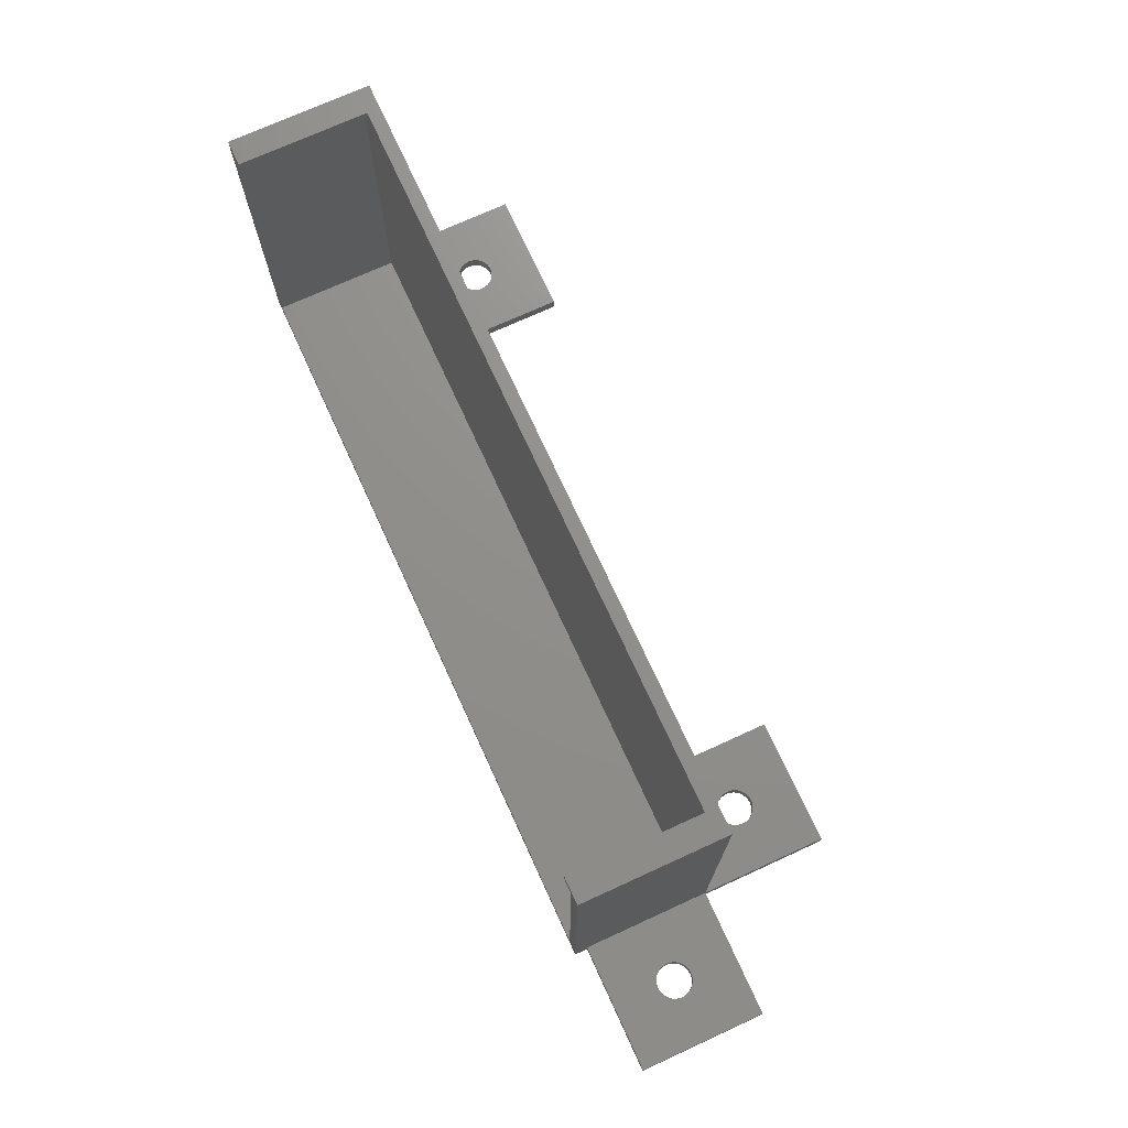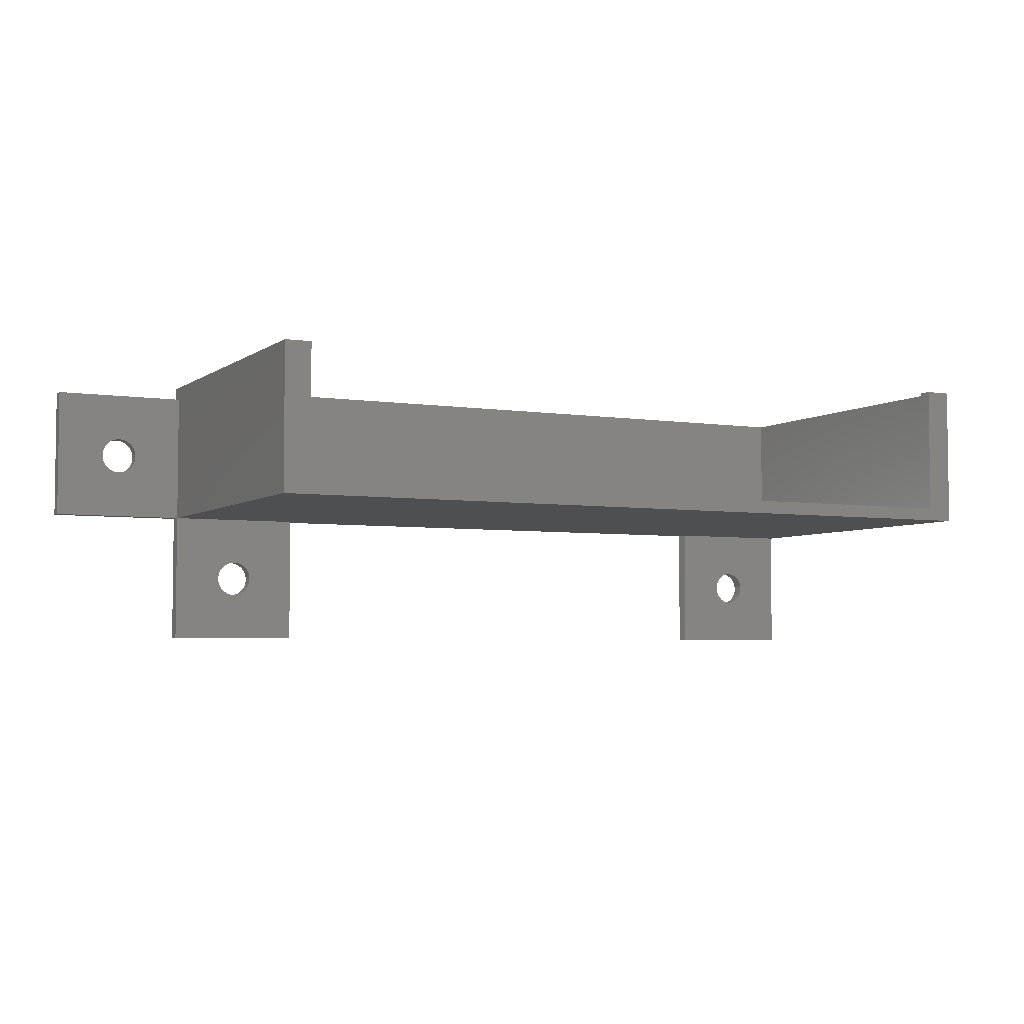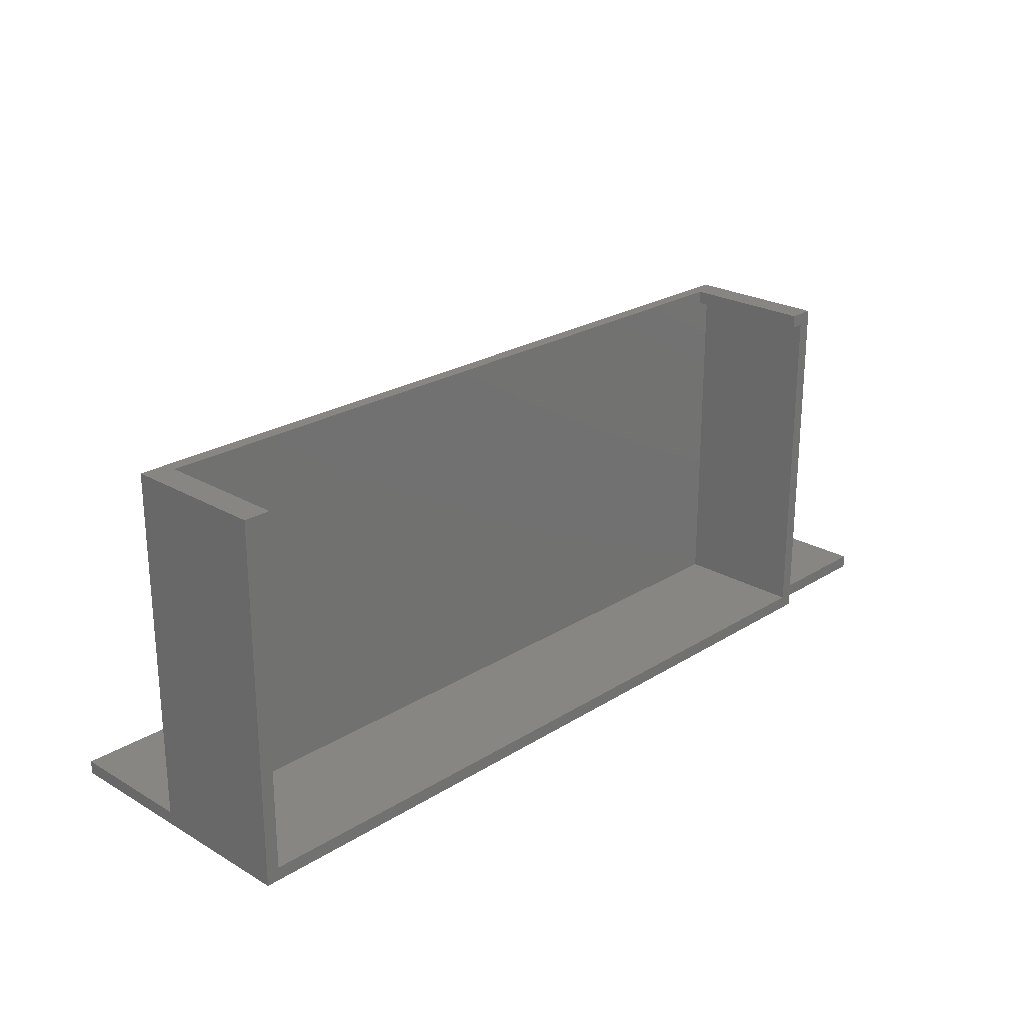
<metadata>
{"format":"stl","ext":"stl","renderer":"f3d","projection":"perspective","resolution":1024,"background":"white","views":[{"elev":72.7,"azim":65.4,"up":"+Y"},{"elev":-4.5,"azim":153.3,"up":"+Z"},{"elev":23.8,"azim":-46.0,"up":"+Y"}]}
</metadata>
<code>
# stl→obj: 343 verts, 694 faces
v 0 2 -20
v 0 0 -20
v 0 2 0
v 0 55 22
v 0 55 0
v 0 0 22
v 100 0 0
v 20 0 0
v 100 2 0
v 120 55 0
v 120 2 0
v 20 2 0
v 20 2 -20
v 20 0 -20
v 109.8 0 -7.255
v 120 0 0
v 109.5 0 -7.299
v 109.2 0 -7.385
v 108.8 0 -7.512
v 108.5 0 -7.678
v 108.2 0 -7.881
v 108 0 -8.117
v 107.8 0 -8.384
v 107.6 0 -8.675
v 107.4 0 -8.988
v 107.3 0 -9.316
v 107.3 0 -9.655
v 107.2 0 -10
v 100 0 -20
v 107.3 0 -10.34
v 107.3 0 -10.68
v 107.4 0 -11.01
v 107.6 0 -11.32
v 109.8 0 -12.74
v 110.2 0 -12.74
v 109.5 0 -12.7
v 109.2 0 -12.62
v 108.8 0 -12.49
v 108.5 0 -12.32
v 108.2 0 -12.12
v 108 0 -11.88
v 107.8 0 -11.62
v 120 0 22
v 120 0 20
v 129.8 0 12.74
v 140 0 20
v 129.5 0 12.7
v 129.2 0 12.62
v 128.8 0 12.49
v 128.5 0 12.32
v 128.2 0 12.12
v 128 0 11.88
v 127.8 0 11.62
v 127.6 0 11.32
v 127.4 0 11.01
v 127.3 0 10.68
v 127.2 0 10
v 127.3 0 10.34
v 127.3 0 9.655
v 127.3 0 9.316
v 127.4 0 8.988
v 127.6 0 8.675
v 127.8 0 8.384
v 128 0 8.117
v 128.2 0 7.881
v 128.5 0 7.678
v 128.8 0 7.512
v 129.2 0 7.385
v 129.5 0 7.299
v 9.485 0 -7.299
v 9.827 0 -7.255
v 9.15 0 -7.385
v 8.829 0 -7.512
v 8.526 0 -7.678
v 8.247 0 -7.881
v 7.995 0 -8.117
v 7.775 0 -8.384
v 7.59 0 -8.675
v 7.443 0 -8.988
v 7.336 0 -9.316
v 7.272 0 -9.655
v 7.25 0 -10
v 7.272 0 -10.34
v 9.827 0 -12.74
v 10.17 0 -12.74
v 9.485 0 -12.7
v 9.15 0 -12.62
v 8.829 0 -12.49
v 8.526 0 -12.32
v 8.247 0 -12.12
v 7.995 0 -11.88
v 7.775 0 -11.62
v 7.59 0 -11.32
v 7.443 0 -11.01
v 7.336 0 -10.68
v 130.2 0 12.74
v 130.5 0 12.7
v 130.8 0 12.62
v 131.2 0 12.49
v 131.5 0 12.32
v 131.8 0 12.12
v 132 0 11.88
v 132.2 0 11.62
v 132.4 0 11.32
v 132.6 0 11.01
v 132.7 0 10.68
v 132.7 0 10.34
v 132.8 0 10
v 140 0 0
v 132.7 0 9.655
v 132.7 0 9.316
v 132.6 0 8.988
v 132.4 0 8.675
v 132.2 0 8.384
v 129.8 0 7.255
v 130.2 0 7.255
v 130.5 0 7.299
v 130.8 0 7.385
v 131.2 0 7.512
v 132 0 8.117
v 131.8 0 7.881
v 131.5 0 7.678
v 10.17 0 -7.255
v 10.52 0 -7.299
v 10.85 0 -7.385
v 11.17 0 -7.512
v 11.47 0 -7.678
v 11.75 0 -7.881
v 12 0 -8.117
v 12.22 0 -8.384
v 12.41 0 -8.675
v 12.56 0 -8.988
v 12.66 0 -9.316
v 12.73 0 -9.655
v 12.75 0 -10
v 12.73 0 -10.34
v 12.66 0 -10.68
v 12.56 0 -11.01
v 12.41 0 -11.32
v 12.22 0 -11.62
v 10.52 0 -12.7
v 10.85 0 -12.62
v 11.17 0 -12.49
v 12 0 -11.88
v 11.75 0 -12.12
v 11.47 0 -12.32
v 110.2 0 -7.255
v 110.5 0 -7.299
v 110.8 0 -7.385
v 111.2 0 -7.512
v 111.5 0 -7.678
v 111.8 0 -7.881
v 112 0 -8.117
v 112.2 0 -8.384
v 112.4 0 -8.675
v 112.6 0 -8.988
v 112.7 0 -9.316
v 112.7 0 -9.655
v 112.8 0 -10
v 120 0 -20
v 112.7 0 -10.34
v 112.7 0 -10.68
v 112.6 0 -11.01
v 112.4 0 -11.32
v 112.2 0 -11.62
v 110.5 0 -12.7
v 110.8 0 -12.62
v 111.2 0 -12.49
v 112 0 -11.88
v 111.8 0 -12.12
v 111.5 0 -12.32
v 10.17 2 -7.255
v 10.52 2 -7.299
v 10.85 2 -7.385
v 11.17 2 -7.512
v 11.47 2 -7.678
v 11.75 2 -7.881
v 12 2 -8.117
v 12.22 2 -8.384
v 12.41 2 -8.675
v 12.56 2 -8.988
v 12.66 2 -9.316
v 12.73 2 -9.655
v 12.75 2 -10
v 12.73 2 -10.34
v 12.66 2 -10.68
v 12.56 2 -11.01
v 12.41 2 -11.32
v 10.17 2 -12.74
v 9.827 2 -12.74
v 10.52 2 -12.7
v 10.85 2 -12.62
v 11.17 2 -12.49
v 11.47 2 -12.32
v 11.75 2 -12.12
v 12 2 -11.88
v 12.22 2 -11.62
v 9.827 2 -7.255
v 9.485 2 -7.299
v 9.15 2 -7.385
v 8.829 2 -7.512
v 8.526 2 -7.678
v 8.247 2 -7.881
v 7.995 2 -8.117
v 7.775 2 -8.384
v 7.59 2 -8.675
v 7.443 2 -8.988
v 7.336 2 -9.316
v 7.272 2 -9.655
v 7.25 2 -10
v 7.272 2 -10.34
v 7.336 2 -10.68
v 7.443 2 -11.01
v 7.59 2 -11.32
v 7.775 2 -11.62
v 9.485 2 -12.7
v 9.15 2 -12.62
v 8.829 2 -12.49
v 7.995 2 -11.88
v 8.247 2 -12.12
v 8.526 2 -12.32
v 100 2 -20
v 120 2 -20
v 110.2 2 -7.255
v 110.5 2 -7.299
v 110.8 2 -7.385
v 111.2 2 -7.512
v 111.5 2 -7.678
v 111.8 2 -7.881
v 112 2 -8.117
v 112.2 2 -8.384
v 112.4 2 -8.675
v 112.6 2 -8.988
v 112.7 2 -9.316
v 112.7 2 -9.655
v 112.8 2 -10
v 112.7 2 -10.34
v 112.7 2 -10.68
v 112.6 2 -11.01
v 112.4 2 -11.32
v 110.2 2 -12.74
v 109.8 2 -12.74
v 110.5 2 -12.7
v 110.8 2 -12.62
v 111.2 2 -12.49
v 111.5 2 -12.32
v 111.8 2 -12.12
v 112 2 -11.88
v 112.2 2 -11.62
v 109.8 2 -7.255
v 109.5 2 -7.299
v 109.2 2 -7.385
v 108.8 2 -7.512
v 108.5 2 -7.678
v 108.2 2 -7.881
v 108 2 -8.117
v 107.8 2 -8.384
v 107.6 2 -8.675
v 107.4 2 -8.988
v 107.3 2 -9.316
v 107.3 2 -9.655
v 107.2 2 -10
v 107.3 2 -10.34
v 107.3 2 -10.68
v 107.4 2 -11.01
v 107.6 2 -11.32
v 107.8 2 -11.62
v 109.5 2 -12.7
v 109.2 2 -12.62
v 108.8 2 -12.49
v 108 2 -11.88
v 108.2 2 -12.12
v 108.5 2 -12.32
v 120 55 22
v 120 2 20
v 140 2 20
v 140 2 0
v 130.2 2 12.74
v 130.5 2 12.7
v 130.8 2 12.62
v 131.2 2 12.49
v 131.5 2 12.32
v 131.8 2 12.12
v 132 2 11.88
v 132.2 2 11.62
v 132.4 2 11.32
v 132.6 2 11.01
v 132.7 2 10.68
v 132.7 2 10.34
v 132.8 2 10
v 132.7 2 9.655
v 132.7 2 9.316
v 132.6 2 8.988
v 132.4 2 8.675
v 130.2 2 7.255
v 129.8 2 7.255
v 130.5 2 7.299
v 130.8 2 7.385
v 131.2 2 7.512
v 131.5 2 7.678
v 131.8 2 7.881
v 132 2 8.117
v 132.2 2 8.384
v 129.8 2 12.74
v 129.5 2 12.7
v 129.2 2 12.62
v 128.8 2 12.49
v 128.5 2 12.32
v 128.2 2 12.12
v 128 2 11.88
v 127.8 2 11.62
v 127.6 2 11.32
v 127.4 2 11.01
v 127.3 2 10.68
v 127.3 2 10.34
v 127.2 2 10
v 127.3 2 9.655
v 127.3 2 9.316
v 127.4 2 8.988
v 127.6 2 8.675
v 127.8 2 8.384
v 129.5 2 7.299
v 129.2 2 7.385
v 128.8 2 7.512
v 128 2 8.117
v 128.2 2 7.881
v 128.5 2 7.678
v 4 55 22
v 2 53 22
v 4 53 22
v 2 2 22
v 118 53 22
v 116 55 22
v 116 53 22
v 118 2 22
v 116 55 2
v 4 55 2
v 2 53 2
v 2 2 2
v 118 2 2
v 118 53 2
v 116 53 2
v 4 53 2
f 1 2 3
f 3 4 5
f 3 6 4
f 6 3 2
f 7 8 9
f 9 10 11
f 12 9 8
f 9 12 10
f 5 12 3
f 12 5 10
f 8 13 12
f 13 8 14
f 2 13 14
f 13 2 1
f 7 15 16
f 7 17 15
f 7 18 17
f 7 19 18
f 7 20 19
f 7 21 20
f 7 22 21
f 7 23 22
f 7 24 23
f 7 25 24
f 7 26 25
f 7 27 26
f 7 28 27
f 29 28 7
f 28 29 30
f 30 29 31
f 31 29 32
f 32 29 33
f 34 29 35
f 36 29 34
f 37 29 36
f 38 29 37
f 39 29 38
f 40 29 39
f 41 29 40
f 42 29 41
f 33 29 42
f 7 43 6
f 44 45 46
f 43 7 44
f 44 47 45
f 44 48 47
f 44 49 48
f 44 50 49
f 16 44 7
f 44 51 50
f 44 52 51
f 44 53 52
f 44 54 53
f 44 55 54
f 44 56 55
f 57 44 16
f 44 58 56
f 44 57 58
f 57 16 59
f 59 16 60
f 60 16 61
f 61 16 62
f 62 16 63
f 63 16 64
f 64 16 65
f 65 16 66
f 66 16 67
f 67 16 68
f 68 16 69
f 7 6 8
f 70 8 6
f 8 70 71
f 6 72 70
f 6 73 72
f 6 74 73
f 6 75 74
f 6 76 75
f 6 77 76
f 6 78 77
f 6 79 78
f 2 79 6
f 79 2 80
f 80 2 81
f 81 2 82
f 82 2 83
f 84 2 85
f 86 2 84
f 87 2 86
f 88 2 87
f 89 2 88
f 90 2 89
f 91 2 90
f 92 2 91
f 93 2 92
f 94 2 93
f 95 2 94
f 83 2 95
f 96 46 45
f 97 46 96
f 98 46 97
f 99 46 98
f 100 46 99
f 101 46 100
f 102 46 101
f 103 46 102
f 104 46 103
f 105 46 104
f 106 46 105
f 107 46 106
f 108 46 107
f 109 108 110
f 109 110 111
f 109 111 112
f 109 112 113
f 109 113 114
f 69 16 115
f 115 16 116
f 109 116 16
f 116 109 117
f 117 109 118
f 118 109 119
f 108 109 46
f 120 109 114
f 121 109 120
f 122 109 121
f 119 109 122
f 123 8 71
f 124 8 123
f 125 8 124
f 126 8 125
f 127 8 126
f 128 8 127
f 129 8 128
f 130 8 129
f 131 8 130
f 132 8 131
f 133 8 132
f 134 8 133
f 135 8 134
f 14 135 136
f 14 136 137
f 14 137 138
f 14 138 139
f 14 139 140
f 14 85 2
f 85 14 141
f 141 14 142
f 142 14 143
f 135 14 8
f 144 14 140
f 145 14 144
f 146 14 145
f 143 14 146
f 147 16 15
f 148 16 147
f 149 16 148
f 150 16 149
f 151 16 150
f 152 16 151
f 153 16 152
f 154 16 153
f 155 16 154
f 156 16 155
f 157 16 156
f 158 16 157
f 159 16 158
f 160 159 161
f 160 161 162
f 160 162 163
f 160 163 164
f 160 164 165
f 160 35 29
f 35 160 166
f 166 160 167
f 167 160 168
f 159 160 16
f 169 160 165
f 170 160 169
f 171 160 170
f 168 160 171
f 12 172 3
f 12 173 172
f 12 174 173
f 12 175 174
f 12 176 175
f 12 177 176
f 12 178 177
f 12 179 178
f 12 180 179
f 12 181 180
f 12 182 181
f 12 183 182
f 12 184 183
f 13 184 12
f 184 13 185
f 185 13 186
f 186 13 187
f 187 13 188
f 189 13 190
f 191 13 189
f 192 13 191
f 193 13 192
f 194 13 193
f 195 13 194
f 196 13 195
f 197 13 196
f 188 13 197
f 198 3 172
f 199 3 198
f 200 3 199
f 201 3 200
f 202 3 201
f 203 3 202
f 204 3 203
f 205 3 204
f 206 3 205
f 207 3 206
f 208 3 207
f 209 3 208
f 210 3 209
f 1 210 211
f 1 211 212
f 1 212 213
f 1 213 214
f 1 214 215
f 1 190 13
f 190 1 216
f 216 1 217
f 217 1 218
f 210 1 3
f 219 1 215
f 220 1 219
f 221 1 220
f 218 1 221
f 136 184 185
f 184 136 135
f 216 84 190
f 84 216 86
f 123 173 124
f 173 123 172
f 194 145 195
f 145 194 146
f 92 219 215
f 219 92 91
f 221 88 218
f 88 221 89
f 140 188 197
f 188 140 139
f 144 197 196
f 197 144 140
f 191 142 192
f 142 191 141
f 189 141 191
f 141 189 85
f 192 143 193
f 143 192 142
f 95 213 212
f 213 95 94
f 83 212 211
f 212 83 95
f 217 86 216
f 86 217 87
f 124 174 125
f 174 124 173
f 138 186 187
f 186 138 137
f 137 185 186
f 185 137 136
f 139 187 188
f 187 139 138
f 195 144 196
f 144 195 145
f 190 85 189
f 85 190 84
f 193 146 194
f 146 193 143
f 94 214 213
f 214 94 93
f 93 215 214
f 215 93 92
f 82 211 210
f 211 82 83
f 220 89 221
f 89 220 90
f 219 90 220
f 90 219 91
f 218 87 217
f 87 218 88
f 135 183 184
f 183 135 134
f 127 177 128
f 177 127 176
f 130 178 179
f 178 130 129
f 133 181 182
f 181 133 132
f 134 182 183
f 182 134 133
f 81 210 209
f 210 81 82
f 131 179 180
f 179 131 130
f 78 207 206
f 207 78 79
f 126 176 127
f 176 126 175
f 125 175 126
f 175 125 174
f 128 178 129
f 178 128 177
f 132 180 181
f 180 132 131
f 72 199 70
f 199 72 200
f 70 198 71
f 198 70 199
f 76 203 75
f 203 76 204
f 75 202 74
f 202 75 203
f 77 206 205
f 206 77 78
f 79 208 207
f 208 79 80
f 80 209 208
f 209 80 81
f 74 201 73
f 201 74 202
f 71 172 123
f 172 71 198
f 76 205 204
f 205 76 77
f 73 200 72
f 200 73 201
f 29 9 222
f 9 29 7
f 16 223 11
f 223 16 160
f 29 223 160
f 223 29 222
f 11 224 9
f 11 225 224
f 11 226 225
f 11 227 226
f 11 228 227
f 11 229 228
f 11 230 229
f 11 231 230
f 11 232 231
f 11 233 232
f 11 234 233
f 11 235 234
f 11 236 235
f 223 236 11
f 236 223 237
f 237 223 238
f 238 223 239
f 239 223 240
f 241 223 242
f 243 223 241
f 244 223 243
f 245 223 244
f 246 223 245
f 247 223 246
f 248 223 247
f 249 223 248
f 240 223 249
f 250 9 224
f 251 9 250
f 252 9 251
f 253 9 252
f 254 9 253
f 255 9 254
f 256 9 255
f 257 9 256
f 258 9 257
f 259 9 258
f 260 9 259
f 261 9 260
f 262 9 261
f 222 262 263
f 222 263 264
f 222 264 265
f 222 265 266
f 222 266 267
f 222 242 223
f 242 222 268
f 268 222 269
f 269 222 270
f 262 222 9
f 271 222 267
f 272 222 271
f 273 222 272
f 270 222 273
f 161 236 237
f 236 161 159
f 268 34 242
f 34 268 36
f 147 225 148
f 225 147 224
f 246 170 247
f 170 246 171
f 42 271 267
f 271 42 41
f 273 38 270
f 38 273 39
f 165 240 249
f 240 165 164
f 169 249 248
f 249 169 165
f 243 167 244
f 167 243 166
f 241 166 243
f 166 241 35
f 244 168 245
f 168 244 167
f 31 265 264
f 265 31 32
f 30 264 263
f 264 30 31
f 269 36 268
f 36 269 37
f 148 226 149
f 226 148 225
f 163 238 239
f 238 163 162
f 162 237 238
f 237 162 161
f 164 239 240
f 239 164 163
f 247 169 248
f 169 247 170
f 242 35 241
f 35 242 34
f 245 171 246
f 171 245 168
f 32 266 265
f 266 32 33
f 33 267 266
f 267 33 42
f 28 263 262
f 263 28 30
f 272 39 273
f 39 272 40
f 271 40 272
f 40 271 41
f 270 37 269
f 37 270 38
f 159 235 236
f 235 159 158
f 151 229 152
f 229 151 228
f 154 230 231
f 230 154 153
f 157 233 234
f 233 157 156
f 158 234 235
f 234 158 157
f 27 262 261
f 262 27 28
f 155 231 232
f 231 155 154
f 24 259 258
f 259 24 25
f 150 228 151
f 228 150 227
f 149 227 150
f 227 149 226
f 152 230 153
f 230 152 229
f 156 232 233
f 232 156 155
f 18 251 17
f 251 18 252
f 17 250 15
f 250 17 251
f 22 255 21
f 255 22 256
f 21 254 20
f 254 21 255
f 23 258 257
f 258 23 24
f 25 260 259
f 260 25 26
f 26 261 260
f 261 26 27
f 20 253 19
f 253 20 254
f 15 224 147
f 224 15 250
f 22 257 256
f 257 22 23
f 19 252 18
f 252 19 253
f 274 275 10
f 43 275 274
f 275 43 44
f 10 275 11
f 275 46 276
f 46 275 44
f 46 277 276
f 277 46 109
f 16 277 109
f 277 16 11
f 276 278 275
f 276 279 278
f 276 280 279
f 276 281 280
f 276 282 281
f 276 283 282
f 276 284 283
f 276 285 284
f 276 286 285
f 276 287 286
f 276 288 287
f 276 289 288
f 276 290 289
f 277 290 276
f 290 277 291
f 291 277 292
f 292 277 293
f 293 277 294
f 295 277 296
f 297 277 295
f 298 277 297
f 299 277 298
f 300 277 299
f 301 277 300
f 302 277 301
f 303 277 302
f 294 277 303
f 304 275 278
f 305 275 304
f 306 275 305
f 307 275 306
f 308 275 307
f 309 275 308
f 310 275 309
f 311 275 310
f 312 275 311
f 313 275 312
f 314 275 313
f 315 275 314
f 316 275 315
f 11 316 317
f 11 317 318
f 11 318 319
f 11 319 320
f 11 320 321
f 11 296 277
f 296 11 322
f 322 11 323
f 323 11 324
f 316 11 275
f 325 11 321
f 326 11 325
f 327 11 326
f 324 11 327
f 110 290 291
f 290 110 108
f 322 115 296
f 115 322 69
f 96 279 97
f 279 96 278
f 300 121 301
f 121 300 122
f 63 325 321
f 325 63 64
f 327 67 324
f 67 327 66
f 114 294 303
f 294 114 113
f 120 303 302
f 303 120 114
f 297 118 298
f 118 297 117
f 295 117 297
f 117 295 116
f 298 119 299
f 119 298 118
f 60 319 318
f 319 60 61
f 59 318 317
f 318 59 60
f 323 69 322
f 69 323 68
f 97 280 98
f 280 97 279
f 112 292 293
f 292 112 111
f 111 291 292
f 291 111 110
f 113 293 294
f 293 113 112
f 301 120 302
f 120 301 121
f 296 116 295
f 116 296 115
f 299 122 300
f 122 299 119
f 61 320 319
f 320 61 62
f 62 321 320
f 321 62 63
f 57 317 316
f 317 57 59
f 326 66 327
f 66 326 65
f 325 65 326
f 65 325 64
f 324 68 323
f 68 324 67
f 108 289 290
f 289 108 107
f 100 283 101
f 283 100 282
f 103 284 285
f 284 103 102
f 106 287 288
f 287 106 105
f 107 288 289
f 288 107 106
f 58 316 315
f 316 58 57
f 104 285 286
f 285 104 103
f 54 313 312
f 313 54 55
f 99 282 100
f 282 99 281
f 98 281 99
f 281 98 280
f 101 284 102
f 284 101 283
f 105 286 287
f 286 105 104
f 48 305 47
f 305 48 306
f 47 304 45
f 304 47 305
f 52 309 51
f 309 52 310
f 51 308 50
f 308 51 309
f 53 312 311
f 312 53 54
f 55 314 313
f 314 55 56
f 56 315 314
f 315 56 58
f 50 307 49
f 307 50 308
f 45 278 96
f 278 45 304
f 52 311 310
f 311 52 53
f 49 306 48
f 306 49 307
f 328 329 330
f 329 4 331
f 4 329 328
f 274 332 43
f 333 332 274
f 332 333 334
f 335 43 332
f 331 43 335
f 331 6 43
f 6 331 4
f 274 336 333
f 336 10 337
f 10 336 274
f 337 4 328
f 337 5 4
f 5 337 10
f 331 338 329
f 338 331 339
f 340 332 341
f 332 340 335
f 342 332 334
f 332 342 341
f 338 330 329
f 330 338 343
f 336 337 342
f 342 340 341
f 343 342 337
f 342 343 340
f 339 343 338
f 343 339 340
f 340 331 335
f 331 340 339
f 330 337 328
f 337 330 343
f 342 333 336
f 333 342 334

</code>
